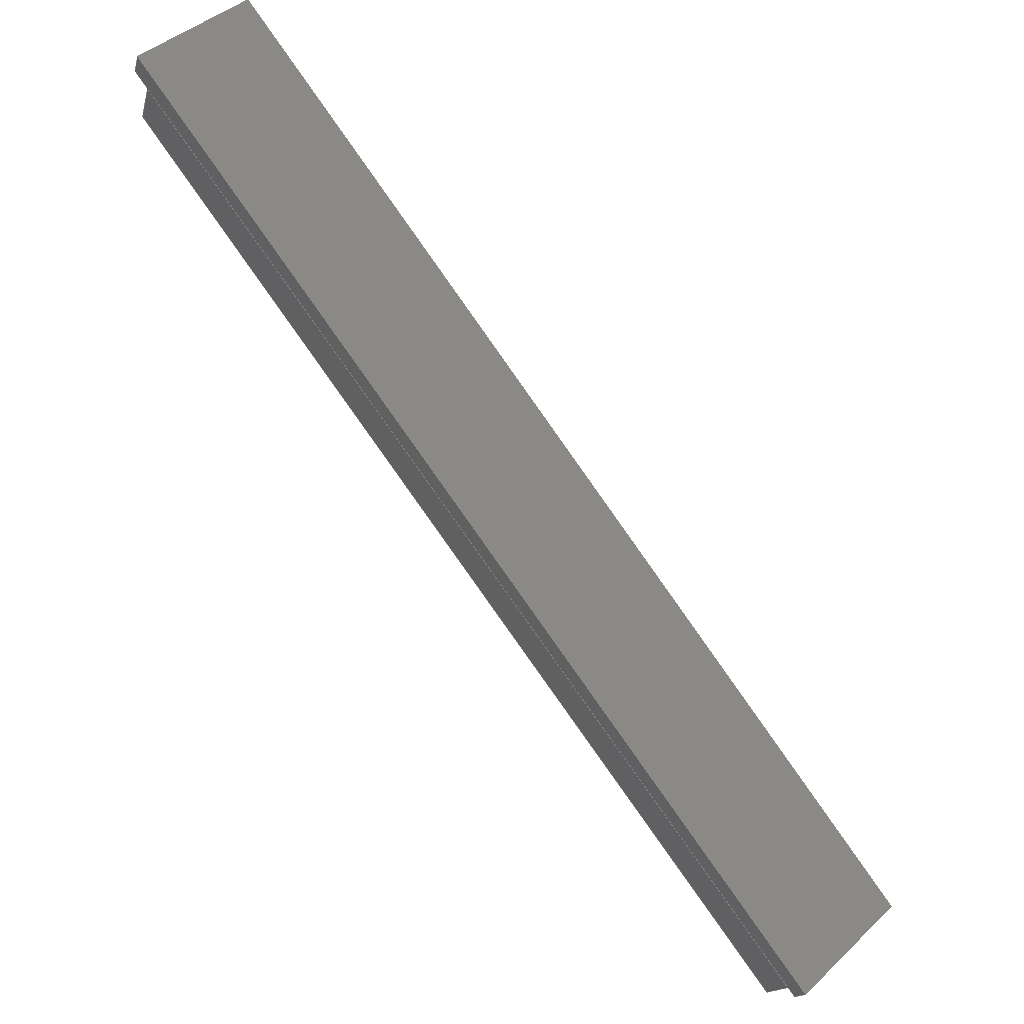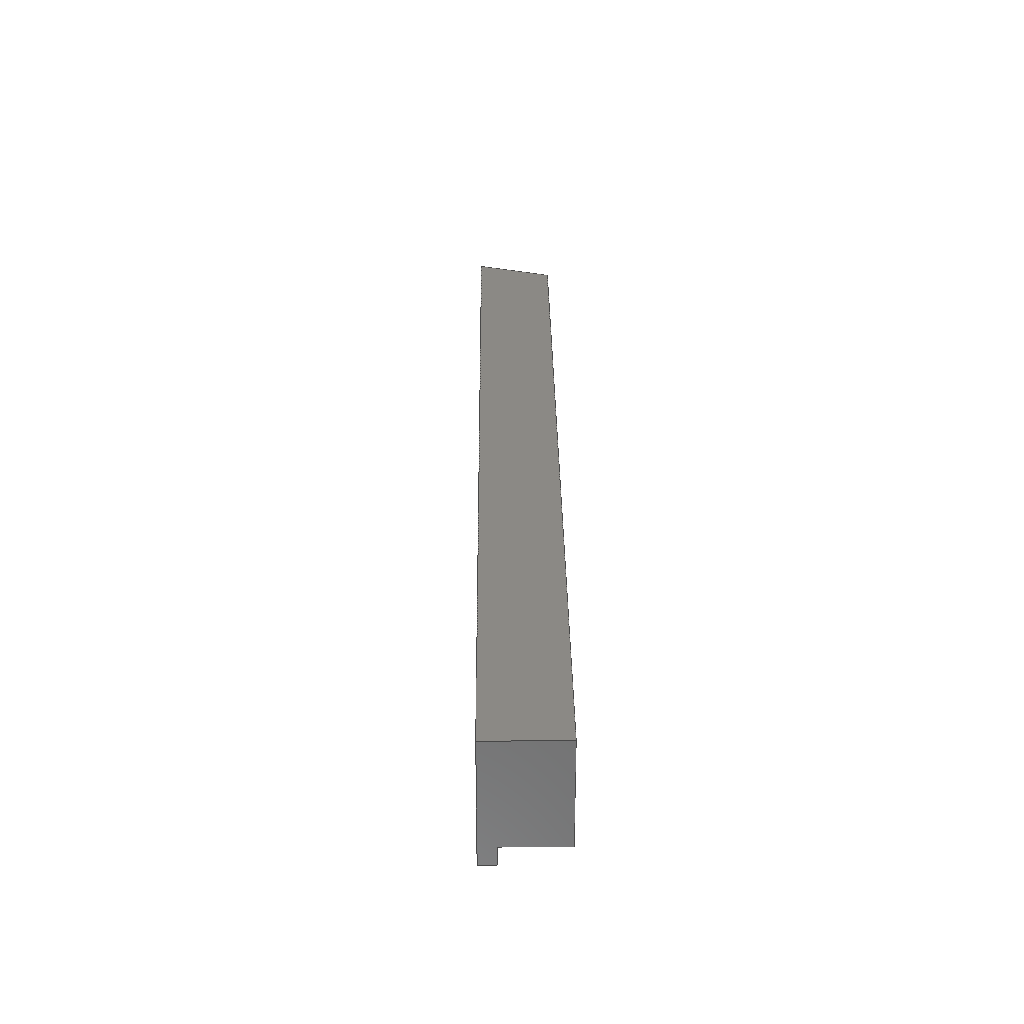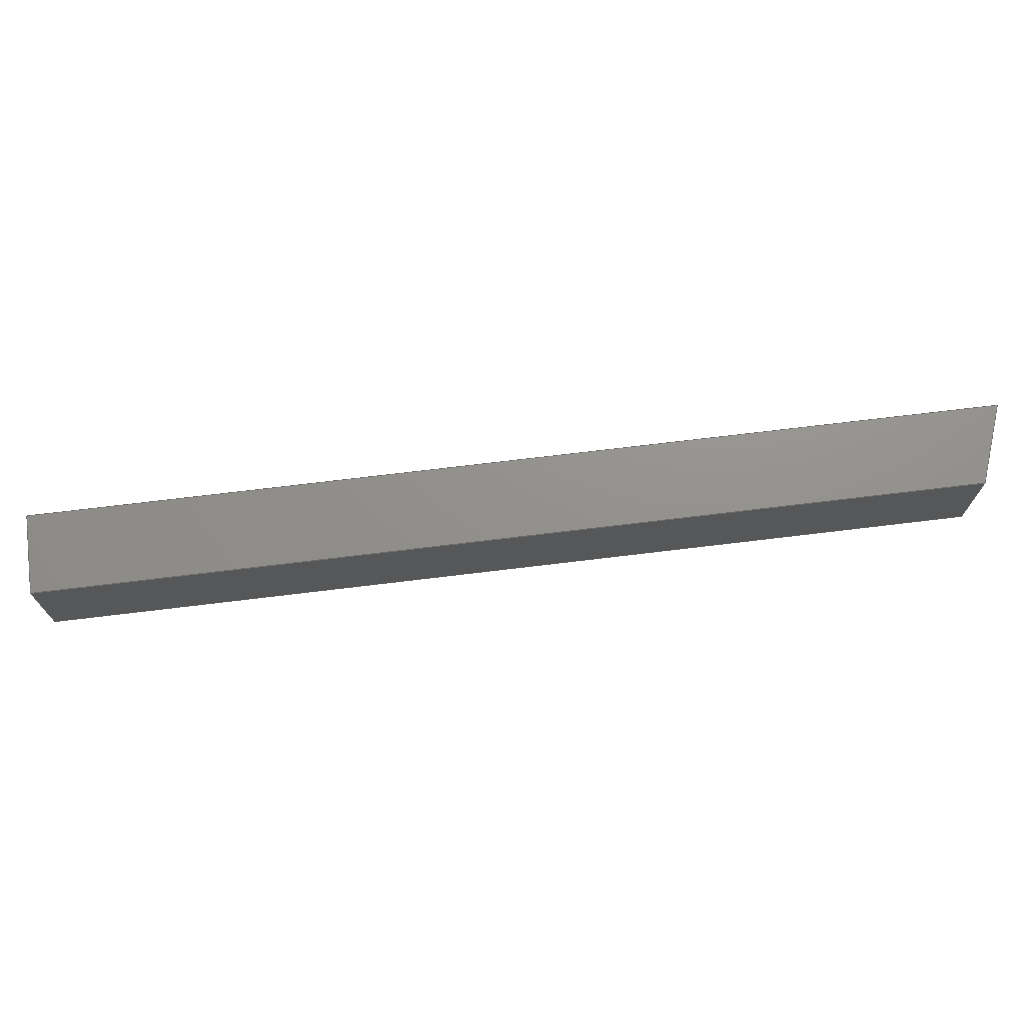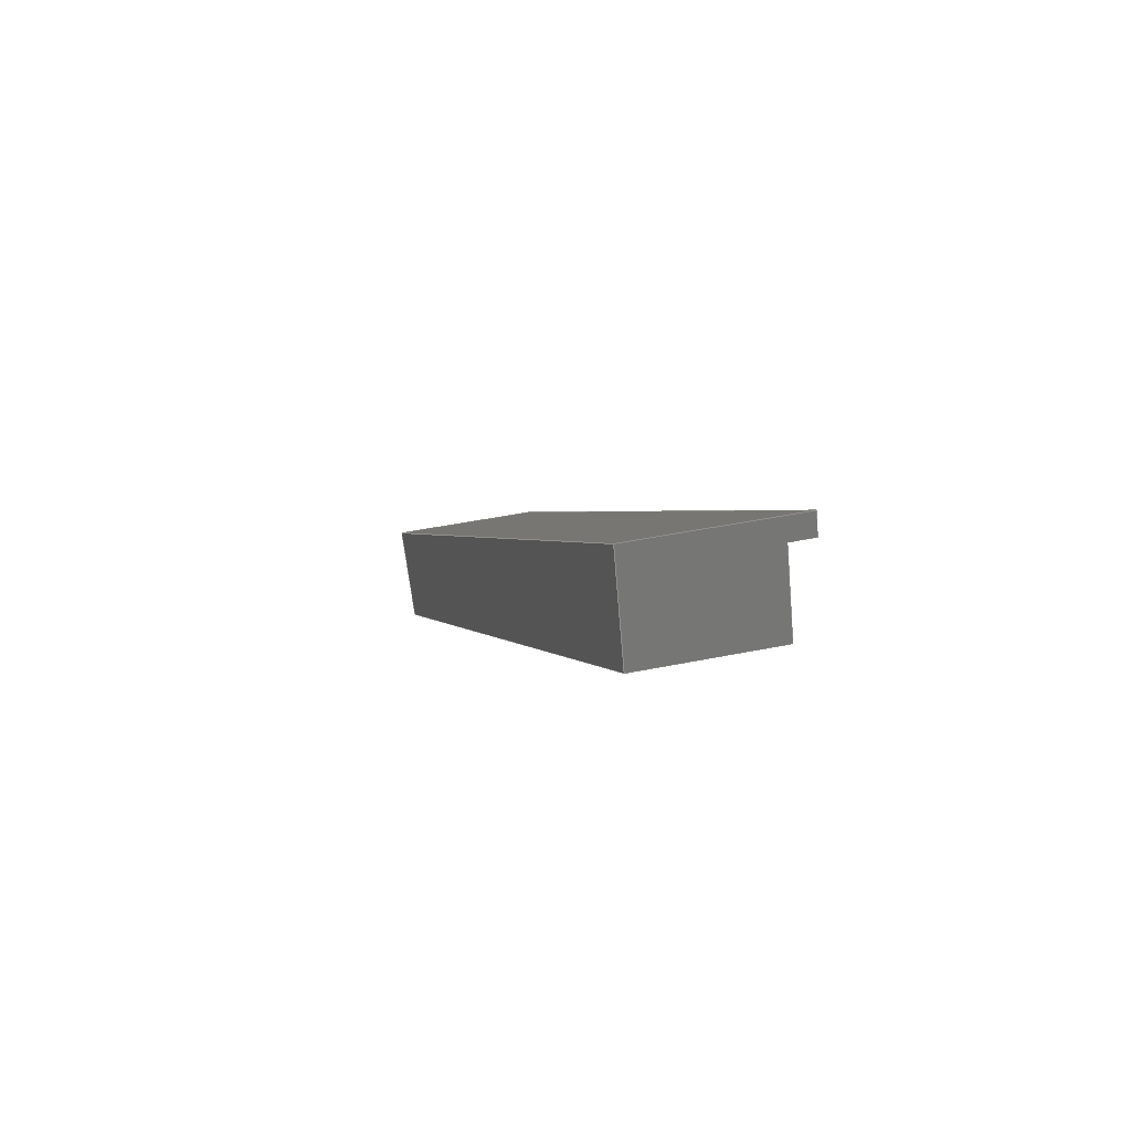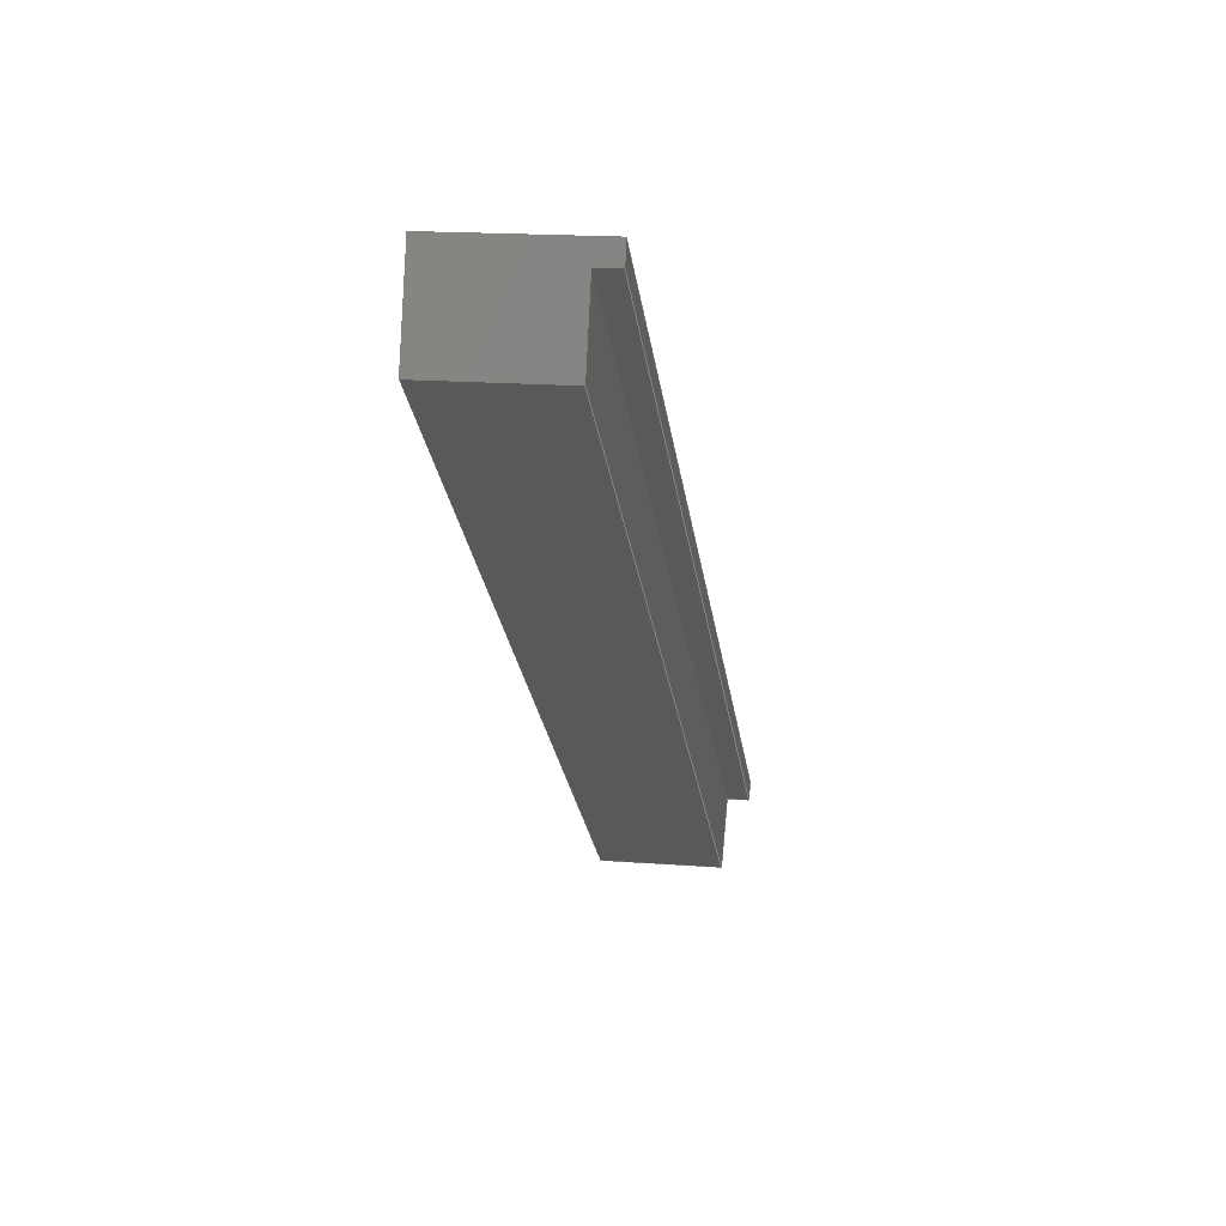
<metadata>
{"format":"step","ext":"step","renderer":"f3d","projection":"perspective","resolution":1024,"background":"white","views":[{"elev":41.9,"azim":41.8,"up":"+Z"},{"elev":29.7,"azim":128.5,"up":"+Y"},{"elev":72.0,"azim":-147.9,"up":"+Y"},{"elev":41.0,"azim":-104.3,"up":"+Z"},{"elev":17.3,"azim":-81.3,"up":"+Z"}]}
</metadata>
<code>
ISO-10303-21;
DATA;
#1=MECHANICAL_DESIGN_GEOMETRIC_PRESENTATION_REPRESENTATION('',(#4),#240);
#2=SHAPE_REPRESENTATION_RELATIONSHIP('SRR','None',#250,#3);
#3=ADVANCED_BREP_SHAPE_REPRESENTATION('',(#5),#239);
#4=STYLED_ITEM('',(#259),#5);
#5=MANIFOLD_SOLID_BREP('Header RO - 1',#140);
#6=FACE_OUTER_BOUND('',#14,.T.);
#7=FACE_OUTER_BOUND('',#15,.T.);
#8=FACE_OUTER_BOUND('',#16,.T.);
#9=FACE_OUTER_BOUND('',#17,.T.);
#10=FACE_OUTER_BOUND('',#18,.T.);
#11=FACE_OUTER_BOUND('',#19,.T.);
#12=FACE_OUTER_BOUND('',#20,.T.);
#13=FACE_OUTER_BOUND('',#21,.T.);
#14=EDGE_LOOP('',(#88,#89,#90,#91));
#15=EDGE_LOOP('',(#92,#93,#94,#95,#96,#97));
#16=EDGE_LOOP('',(#98,#99,#100,#101));
#17=EDGE_LOOP('',(#102,#103,#104,#105));
#18=EDGE_LOOP('',(#106,#107,#108,#109));
#19=EDGE_LOOP('',(#110,#111,#112,#113));
#20=EDGE_LOOP('',(#114,#115,#116,#117));
#21=EDGE_LOOP('',(#118,#119,#120,#121,#122,#123));
#22=LINE('',#202,#40);
#23=LINE('',#204,#41);
#24=LINE('',#206,#42);
#25=LINE('',#207,#43);
#26=LINE('',#211,#44);
#27=LINE('',#213,#45);
#28=LINE('',#214,#46);
#29=LINE('',#216,#47);
#30=LINE('',#217,#48);
#31=LINE('',#220,#49);
#32=LINE('',#221,#50);
#33=LINE('',#225,#51);
#34=LINE('',#226,#52);
#35=LINE('',#227,#53);
#36=LINE('',#230,#54);
#37=LINE('',#231,#55);
#38=LINE('',#233,#56);
#39=LINE('',#235,#57);
#40=VECTOR('',#166,0.3937);
#41=VECTOR('',#167,0.3937);
#42=VECTOR('',#168,0.3937);
#43=VECTOR('',#169,0.3937);
#44=VECTOR('',#172,0.3937);
#45=VECTOR('',#173,0.3937);
#46=VECTOR('',#174,0.3937);
#47=VECTOR('',#175,0.3937);
#48=VECTOR('',#176,0.3937);
#49=VECTOR('',#179,0.3937);
#50=VECTOR('',#180,0.3937);
#51=VECTOR('',#183,0.3937);
#52=VECTOR('',#184,0.3937);
#53=VECTOR('',#185,0.3937);
#54=VECTOR('',#188,0.3937);
#55=VECTOR('',#189,0.3937);
#56=VECTOR('',#192,0.3937);
#57=VECTOR('',#195,0.3937);
#58=VERTEX_POINT('',#200);
#59=VERTEX_POINT('',#201);
#60=VERTEX_POINT('',#203);
#61=VERTEX_POINT('',#205);
#62=VERTEX_POINT('',#209);
#63=VERTEX_POINT('',#210);
#64=VERTEX_POINT('',#212);
#65=VERTEX_POINT('',#215);
#66=VERTEX_POINT('',#219);
#67=VERTEX_POINT('',#223);
#68=VERTEX_POINT('',#224);
#69=VERTEX_POINT('',#229);
#70=EDGE_CURVE('',#58,#59,#22,.T.);
#71=EDGE_CURVE('',#60,#59,#23,.T.);
#72=EDGE_CURVE('',#60,#61,#24,.T.);
#73=EDGE_CURVE('',#61,#58,#25,.T.);
#74=EDGE_CURVE('',#62,#63,#26,.T.);
#75=EDGE_CURVE('',#64,#62,#27,.T.);
#76=EDGE_CURVE('',#61,#64,#28,.T.);
#77=EDGE_CURVE('',#65,#60,#29,.T.);
#78=EDGE_CURVE('',#63,#65,#30,.T.);
#79=EDGE_CURVE('',#66,#58,#31,.T.);
#80=EDGE_CURVE('',#64,#66,#32,.T.);
#81=EDGE_CURVE('',#67,#68,#33,.T.);
#82=EDGE_CURVE('',#62,#68,#34,.T.);
#83=EDGE_CURVE('',#63,#67,#35,.T.);
#84=EDGE_CURVE('',#59,#69,#36,.T.);
#85=EDGE_CURVE('',#65,#69,#37,.T.);
#86=EDGE_CURVE('',#68,#66,#38,.T.);
#87=EDGE_CURVE('',#69,#67,#39,.T.);
#88=ORIENTED_EDGE('',*,*,#70,.T.);
#89=ORIENTED_EDGE('',*,*,#71,.F.);
#90=ORIENTED_EDGE('',*,*,#72,.T.);
#91=ORIENTED_EDGE('',*,*,#73,.T.);
#92=ORIENTED_EDGE('',*,*,#74,.F.);
#93=ORIENTED_EDGE('',*,*,#75,.F.);
#94=ORIENTED_EDGE('',*,*,#76,.F.);
#95=ORIENTED_EDGE('',*,*,#72,.F.);
#96=ORIENTED_EDGE('',*,*,#77,.F.);
#97=ORIENTED_EDGE('',*,*,#78,.F.);
#98=ORIENTED_EDGE('',*,*,#79,.T.);
#99=ORIENTED_EDGE('',*,*,#73,.F.);
#100=ORIENTED_EDGE('',*,*,#76,.T.);
#101=ORIENTED_EDGE('',*,*,#80,.T.);
#102=ORIENTED_EDGE('',*,*,#81,.T.);
#103=ORIENTED_EDGE('',*,*,#82,.F.);
#104=ORIENTED_EDGE('',*,*,#74,.T.);
#105=ORIENTED_EDGE('',*,*,#83,.T.);
#106=ORIENTED_EDGE('',*,*,#84,.T.);
#107=ORIENTED_EDGE('',*,*,#85,.F.);
#108=ORIENTED_EDGE('',*,*,#77,.T.);
#109=ORIENTED_EDGE('',*,*,#71,.T.);
#110=ORIENTED_EDGE('',*,*,#86,.T.);
#111=ORIENTED_EDGE('',*,*,#80,.F.);
#112=ORIENTED_EDGE('',*,*,#75,.T.);
#113=ORIENTED_EDGE('',*,*,#82,.T.);
#114=ORIENTED_EDGE('',*,*,#87,.T.);
#115=ORIENTED_EDGE('',*,*,#83,.F.);
#116=ORIENTED_EDGE('',*,*,#78,.T.);
#117=ORIENTED_EDGE('',*,*,#85,.T.);
#118=ORIENTED_EDGE('',*,*,#70,.F.);
#119=ORIENTED_EDGE('',*,*,#79,.F.);
#120=ORIENTED_EDGE('',*,*,#86,.F.);
#121=ORIENTED_EDGE('',*,*,#81,.F.);
#122=ORIENTED_EDGE('',*,*,#87,.F.);
#123=ORIENTED_EDGE('',*,*,#84,.F.);
#124=PLANE('',#154);
#125=PLANE('',#155);
#126=PLANE('',#156);
#127=PLANE('',#157);
#128=PLANE('',#158);
#129=PLANE('',#159);
#130=PLANE('',#160);
#131=PLANE('',#161);
#132=ADVANCED_FACE('',(#6),#124,.T.);
#133=ADVANCED_FACE('',(#7),#125,.T.);
#134=ADVANCED_FACE('',(#8),#126,.T.);
#135=ADVANCED_FACE('',(#9),#127,.T.);
#136=ADVANCED_FACE('',(#10),#128,.T.);
#137=ADVANCED_FACE('',(#11),#129,.T.);
#138=ADVANCED_FACE('',(#12),#130,.T.);
#139=ADVANCED_FACE('',(#13),#131,.F.);
#140=CLOSED_SHELL('',(#132,#133,#134,#135,#136,#137,#138,#139));
#141=DERIVED_UNIT_ELEMENT(#143,1);
#142=DERIVED_UNIT_ELEMENT(#244,-3);
#143=(
MASS_UNIT()
NAMED_UNIT(*)
SI_UNIT(.KILO.,.GRAM.)
);
#144=DERIVED_UNIT((#141,#142));
#145=MEASURE_REPRESENTATION_ITEM('density measure',
POSITIVE_RATIO_MEASURE(2600),#144);
#146=PROPERTY_DEFINITION_REPRESENTATION(#151,#148);
#147=PROPERTY_DEFINITION_REPRESENTATION(#152,#149);
#148=REPRESENTATION('material name',(#150),#239);
#149=REPRESENTATION('density',(#145),#239);
#150=DESCRIPTIVE_REPRESENTATION_ITEM('Limestone','Limestone');
#151=PROPERTY_DEFINITION('material property','material name',#252);
#152=PROPERTY_DEFINITION('material property','density of part',#252);
#153=AXIS2_PLACEMENT_3D('placement',#198,#162,#163);
#154=AXIS2_PLACEMENT_3D('',#199,#164,#165);
#155=AXIS2_PLACEMENT_3D('',#208,#170,#171);
#156=AXIS2_PLACEMENT_3D('',#218,#177,#178);
#157=AXIS2_PLACEMENT_3D('',#222,#181,#182);
#158=AXIS2_PLACEMENT_3D('',#228,#186,#187);
#159=AXIS2_PLACEMENT_3D('',#232,#190,#191);
#160=AXIS2_PLACEMENT_3D('',#234,#193,#194);
#161=AXIS2_PLACEMENT_3D('',#236,#196,#197);
#162=DIRECTION('axis',(0,0,1));
#163=DIRECTION('refdir',(1,0,0));
#164=DIRECTION('center_axis',(0.6293,0,0.7771));
#165=DIRECTION('ref_axis',(0,1,0));
#166=DIRECTION('',(0,-1,0));
#167=DIRECTION('',(-0.7771,0,0.6293));
#168=DIRECTION('',(0,1,0));
#169=DIRECTION('',(-0.7771,0,0.6293));
#170=DIRECTION('center_axis',(0.7771,0,-0.6293));
#171=DIRECTION('ref_axis',(-0.6293,0,-0.7771));
#172=DIRECTION('',(0.6293,0,0.7771));
#173=DIRECTION('',(0,-1,0));
#174=DIRECTION('',(-0.6293,0,-0.7771));
#175=DIRECTION('',(0.6293,0,0.7771));
#176=DIRECTION('',(0,-1,0));
#177=DIRECTION('center_axis',(0,1,0));
#178=DIRECTION('ref_axis',(-0.6293,0,-0.7771));
#179=DIRECTION('',(0.3338,0,0.9426));
#180=DIRECTION('',(-0.7771,0,0.6293));
#181=DIRECTION('center_axis',(0,-1,0));
#182=DIRECTION('ref_axis',(0.6293,0,0.7771));
#183=DIRECTION('',(-0.3338,0,-0.9426));
#184=DIRECTION('',(-0.7771,0,0.6293));
#185=DIRECTION('',(-0.7771,0,0.6293));
#186=DIRECTION('center_axis',(0,-1,0));
#187=DIRECTION('ref_axis',(0.6293,0,0.7771));
#188=DIRECTION('',(-0.3338,0,-0.9426));
#189=DIRECTION('',(-0.7771,0,0.6293));
#190=DIRECTION('center_axis',(-0.6293,0,-0.7771));
#191=DIRECTION('ref_axis',(0,-1,0));
#192=DIRECTION('',(0,1,0));
#193=DIRECTION('center_axis',(-0.6293,0,-0.7771));
#194=DIRECTION('ref_axis',(0,-1,0));
#195=DIRECTION('',(0,1,0));
#196=DIRECTION('center_axis',(0.9426,0,-0.3338));
#197=DIRECTION('ref_axis',(-0.3338,0,-0.9426));
#198=CARTESIAN_POINT('',(0,0,0));
#199=CARTESIAN_POINT('Origin',(197,79.62,-31.04));
#200=CARTESIAN_POINT('',(160,85.38,-1.083));
#201=CARTESIAN_POINT('',(160,79.62,-1.083));
#202=CARTESIAN_POINT('',(160,37.69,-1.083));
#203=CARTESIAN_POINT('',(194.4,79.62,-28.91));
#204=CARTESIAN_POINT('',(197,79.62,-31.04));
#205=CARTESIAN_POINT('',(194.4,85.38,-28.91));
#206=CARTESIAN_POINT('',(194.4,60.09,-28.91));
#207=CARTESIAN_POINT('',(197,85.38,-31.04));
#208=CARTESIAN_POINT('Origin',(192.2,40.56,-31.63));
#209=CARTESIAN_POINT('',(192.1,80.5,-31.73));
#210=CARTESIAN_POINT('',(193.9,80.5,-29.5));
#211=CARTESIAN_POINT('',(192.1,80.5,-31.68));
#212=CARTESIAN_POINT('',(192.1,85.38,-31.73));
#213=CARTESIAN_POINT('',(192.1,62.97,-31.73));
#214=CARTESIAN_POINT('',(193.3,85.38,-30.27));
#215=CARTESIAN_POINT('',(193.9,79.62,-29.5));
#216=CARTESIAN_POINT('',(193,79.62,-30.56));
#217=CARTESIAN_POINT('',(193.9,60.53,-29.5));
#218=CARTESIAN_POINT('Origin',(197,85.38,-31.04));
#219=CARTESIAN_POINT('',(158.7,85.38,-4.708));
#220=CARTESIAN_POINT('',(158.2,85.38,-6.057));
#221=CARTESIAN_POINT('',(194.7,85.38,-33.86));
#222=CARTESIAN_POINT('Origin',(194.7,80.5,-33.86));
#223=CARTESIAN_POINT('',(159.7,80.5,-1.833));
#224=CARTESIAN_POINT('',(158.7,80.5,-4.708));
#225=CARTESIAN_POINT('',(157.7,80.5,-7.667));
#226=CARTESIAN_POINT('',(194.7,80.5,-33.86));
#227=CARTESIAN_POINT('',(196.5,80.5,-31.63));
#228=CARTESIAN_POINT('Origin',(196.5,79.62,-31.63));
#229=CARTESIAN_POINT('',(159.7,79.62,-1.833));
#230=CARTESIAN_POINT('',(158.1,79.62,-6.39));
#231=CARTESIAN_POINT('',(196.5,79.62,-31.63));
#232=CARTESIAN_POINT('Origin',(194.7,85.38,-33.86));
#233=CARTESIAN_POINT('',(158.7,40.56,-4.708));
#234=CARTESIAN_POINT('Origin',(196.5,80.5,-31.63));
#235=CARTESIAN_POINT('',(159.7,38.12,-1.833));
#236=CARTESIAN_POINT('Origin',(161.8,-4.25,3.949));
#237=UNCERTAINTY_MEASURE_WITH_UNIT(LENGTH_MEASURE(0.0003937),
#242,'DISTANCE_ACCURACY_VALUE',
'Maximum model space distance between geometric entities at asserted c
onnectivities');
#238=UNCERTAINTY_MEASURE_WITH_UNIT(LENGTH_MEASURE(0.0003937),
#242,'DISTANCE_ACCURACY_VALUE',
'Maximum model space distance between geometric entities at asserted c
onnectivities');
#239=(
GEOMETRIC_REPRESENTATION_CONTEXT(3)
GLOBAL_UNCERTAINTY_ASSIGNED_CONTEXT((#237))
GLOBAL_UNIT_ASSIGNED_CONTEXT((#242,#246,#247))
REPRESENTATION_CONTEXT('','3D')
);
#240=(
GEOMETRIC_REPRESENTATION_CONTEXT(3)
GLOBAL_UNCERTAINTY_ASSIGNED_CONTEXT((#238))
GLOBAL_UNIT_ASSIGNED_CONTEXT((#242,#246,#247))
REPRESENTATION_CONTEXT('','3D')
);
#241=DIMENSIONAL_EXPONENTS(1,0,0,0,0,0,0);
#242=(
CONVERSION_BASED_UNIT('inch',#245)
LENGTH_UNIT()
NAMED_UNIT(#241)
);
#243=(
LENGTH_UNIT()
NAMED_UNIT(*)
SI_UNIT(.MILLI.,.METRE.)
);
#244=(
LENGTH_UNIT()
NAMED_UNIT(*)
SI_UNIT($,.METRE.)
);
#245=LENGTH_MEASURE_WITH_UNIT(LENGTH_MEASURE(25.4),#243);
#246=(
NAMED_UNIT(*)
PLANE_ANGLE_UNIT()
SI_UNIT($,.RADIAN.)
);
#247=(
NAMED_UNIT(*)
SI_UNIT($,.STERADIAN.)
SOLID_ANGLE_UNIT()
);
#248=SHAPE_DEFINITION_REPRESENTATION(#249,#250);
#249=PRODUCT_DEFINITION_SHAPE('',$,#252);
#250=SHAPE_REPRESENTATION('',(#153),#239);
#251=PRODUCT_DEFINITION_CONTEXT('part definition',#256,'design');
#252=PRODUCT_DEFINITION('AS2 Header RO - 1','AS2 Header RO - 1',#253,#251);
#253=PRODUCT_DEFINITION_FORMATION('',$,#258);
#254=PRODUCT_RELATED_PRODUCT_CATEGORY('AS2 Header RO - 1',
'AS2 Header RO - 1',(#258));
#255=APPLICATION_PROTOCOL_DEFINITION('international standard',
'automotive_design',2009,#256);
#256=APPLICATION_CONTEXT(
'Core Data for Automotive Mechanical Design Process');
#257=PRODUCT_CONTEXT('part definition',#256,'mechanical');
#258=PRODUCT('AS2 Header RO - 1','AS2 Header RO - 1',$,(#257));
#259=PRESENTATION_STYLE_ASSIGNMENT((#260));
#260=SURFACE_STYLE_USAGE(.BOTH.,#261);
#261=SURFACE_SIDE_STYLE('',(#262));
#262=SURFACE_STYLE_FILL_AREA(#263);
#263=FILL_AREA_STYLE('Surface - Matte',(#264));
#264=FILL_AREA_STYLE_COLOUR('Surface - Matte',#265);
#265=COLOUR_RGB('Surface - Matte',0.702,0.702,0.702);
ENDSEC;
END-ISO-10303-21;

</code>
